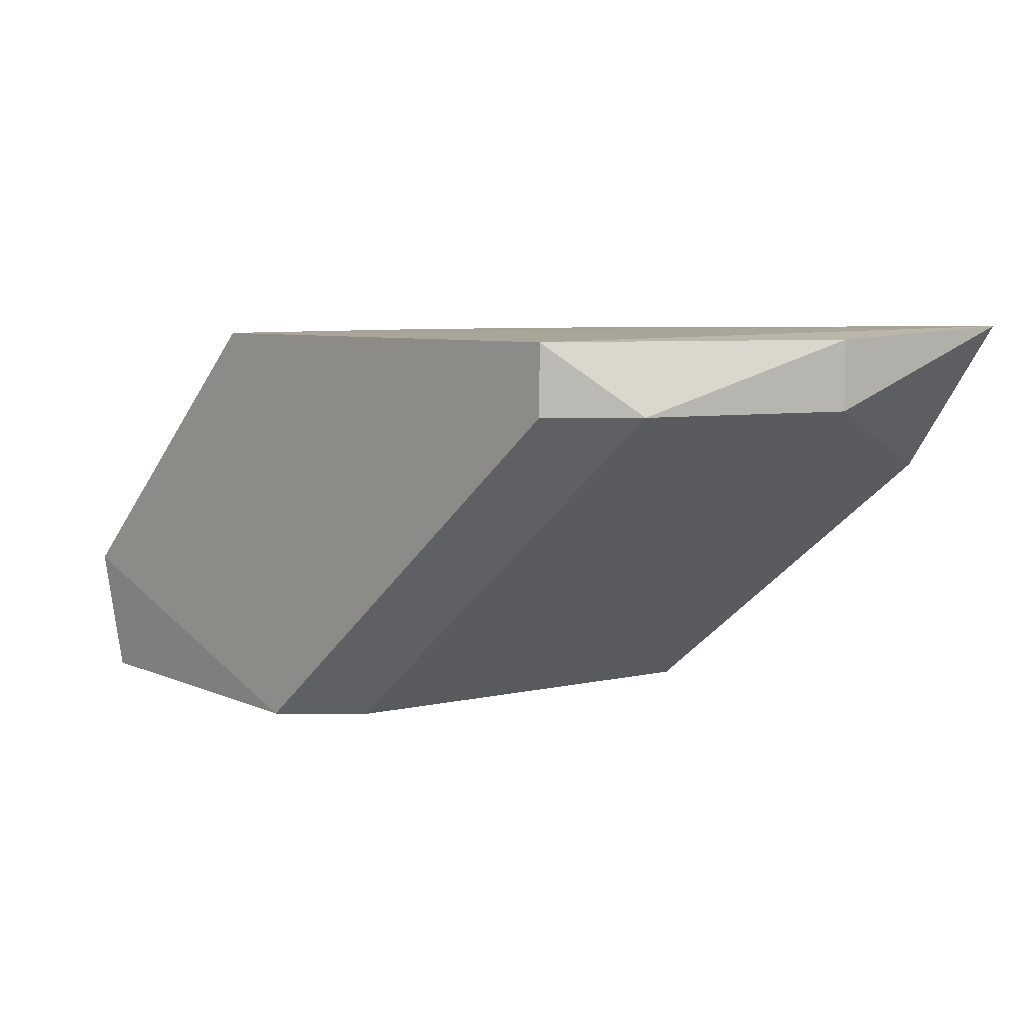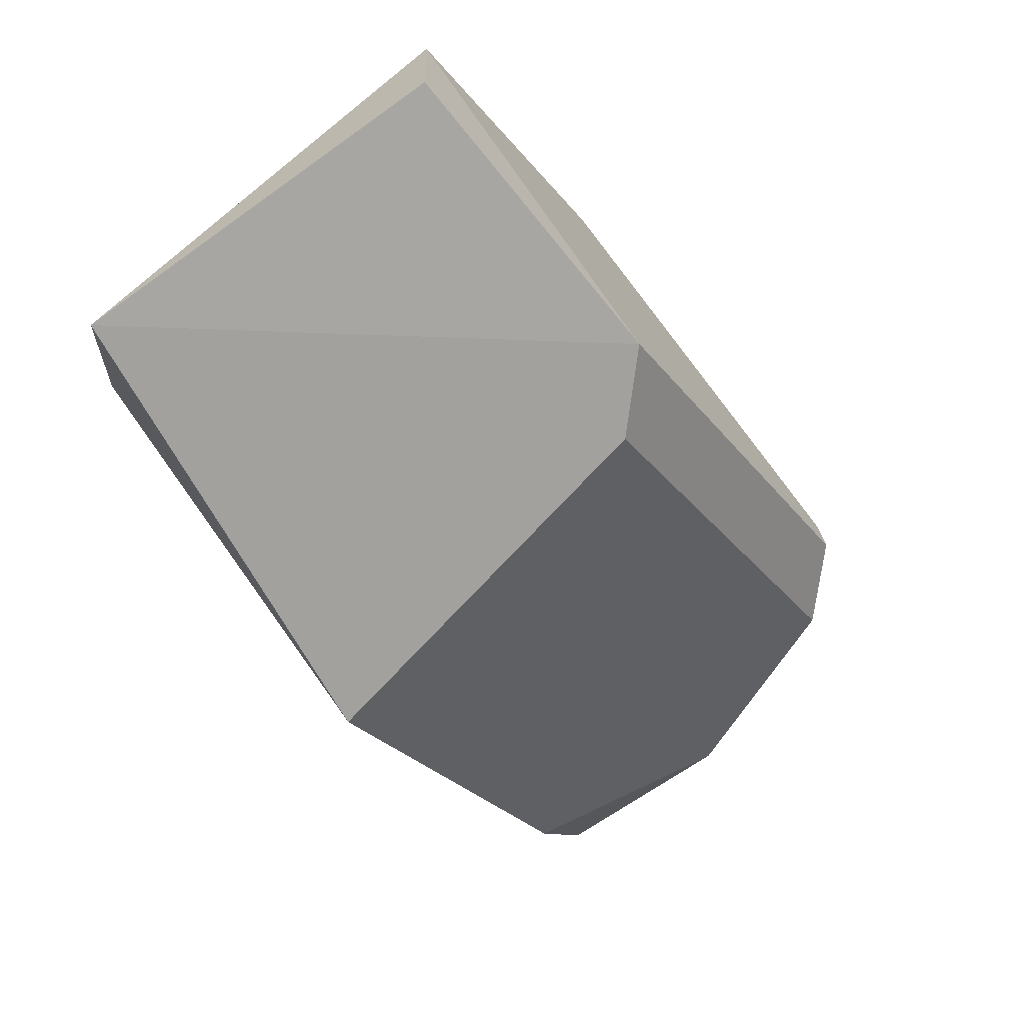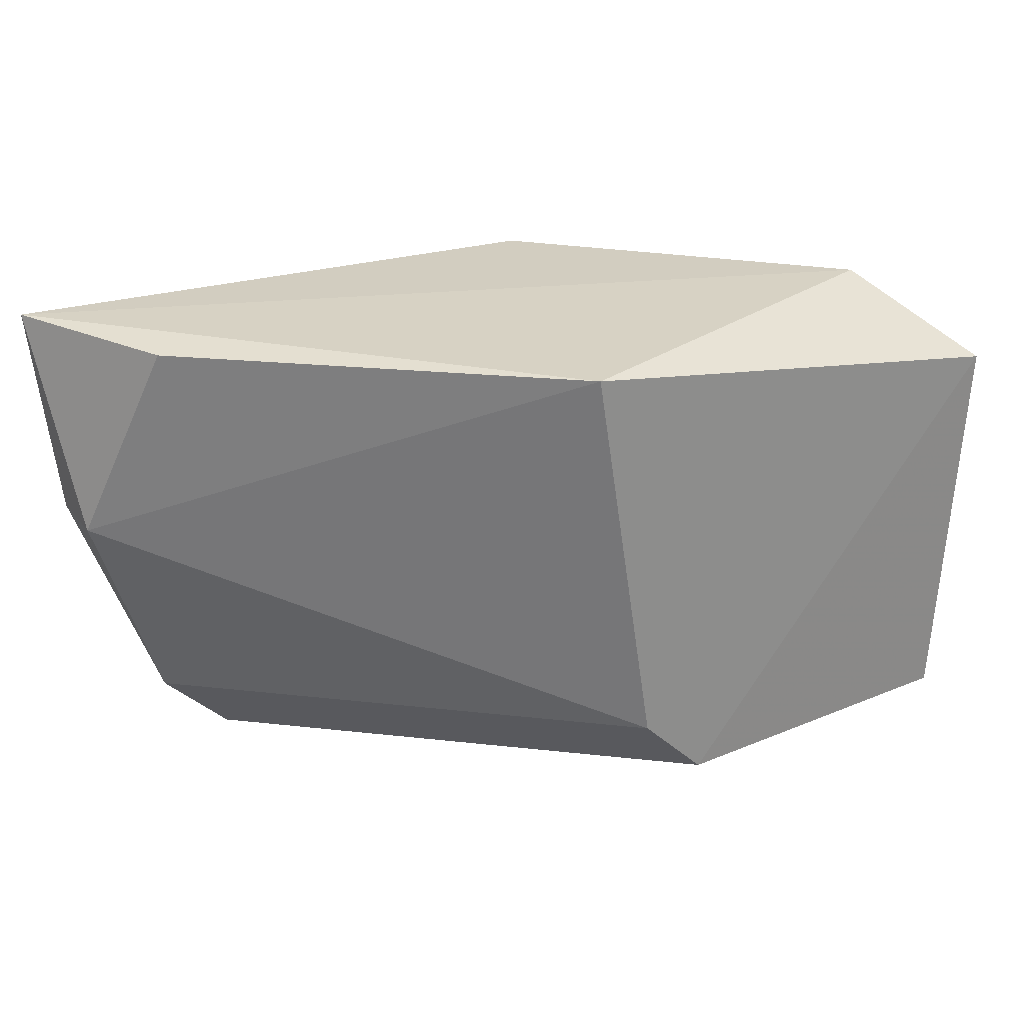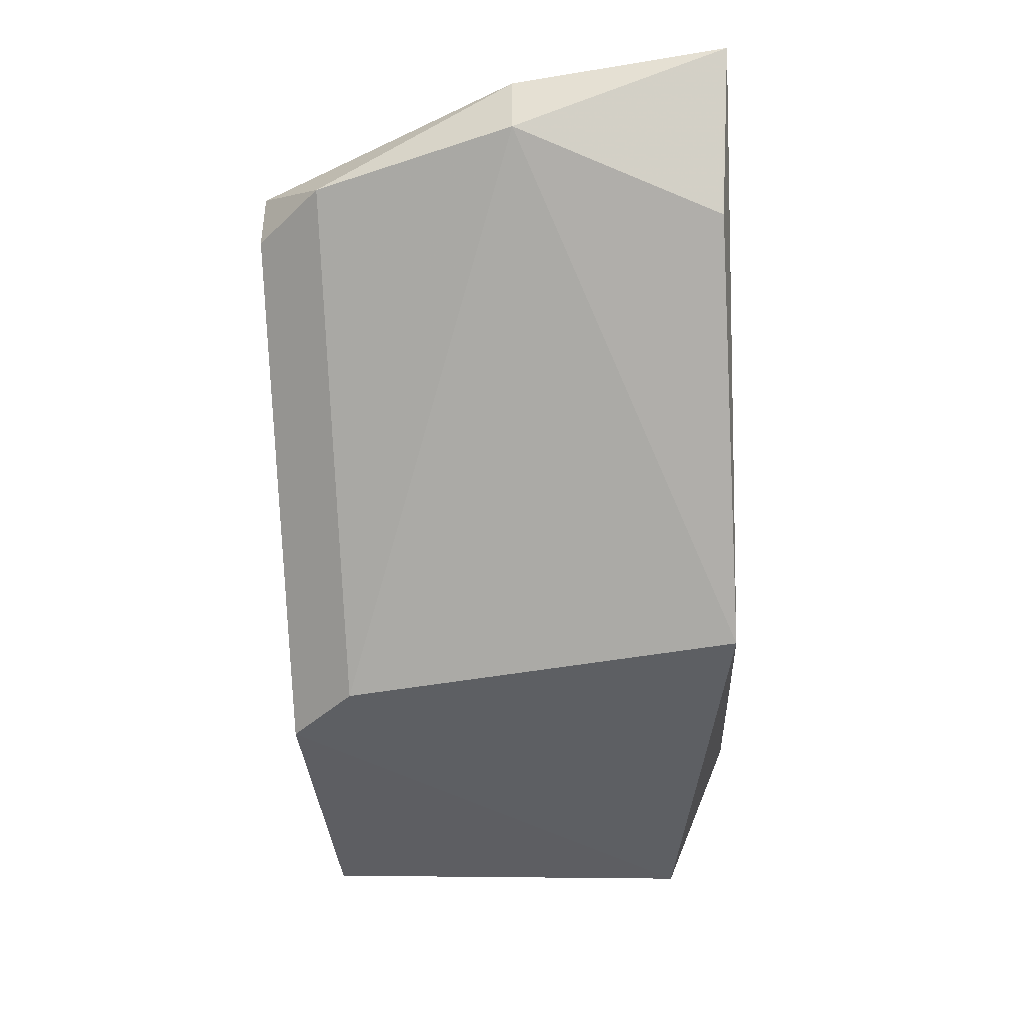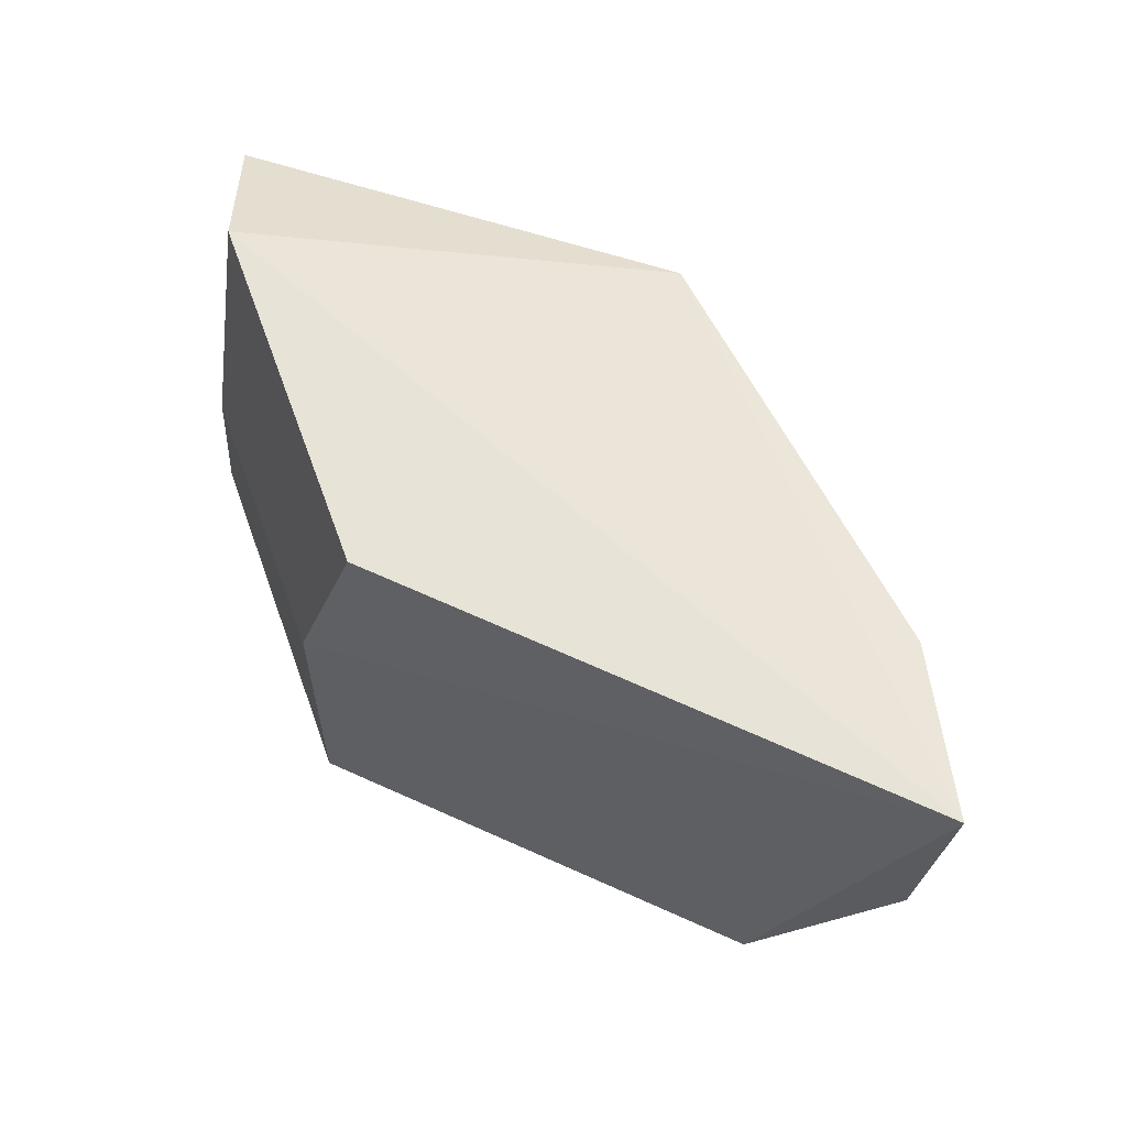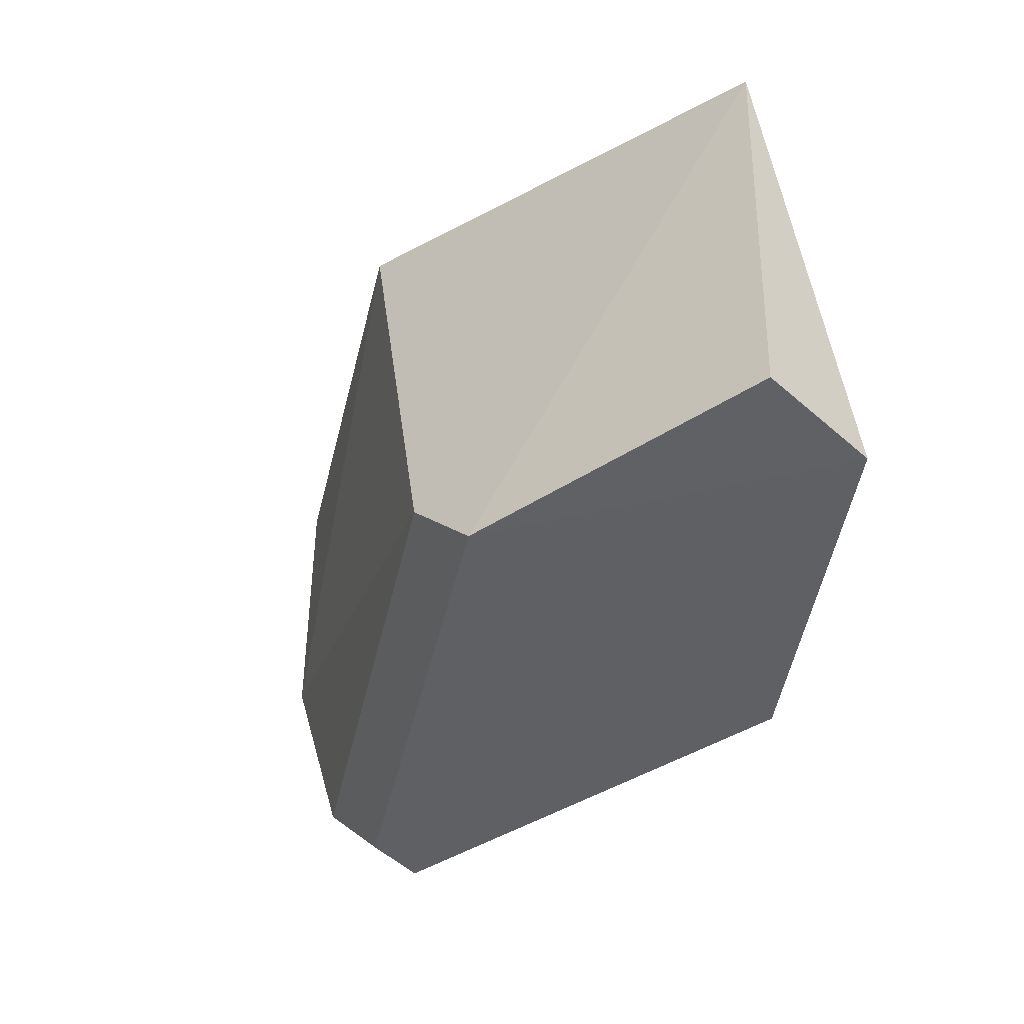
<metadata>
{"format":"obj","ext":"obj","renderer":"f3d","projection":"perspective","resolution":1024,"background":"white","views":[{"elev":6.7,"azim":46.7,"up":"+Z"},{"elev":-72.1,"azim":-52.2,"up":"+Z"},{"elev":26.1,"azim":150.2,"up":"+Y"},{"elev":-40.4,"azim":93.7,"up":"+Z"},{"elev":60.0,"azim":25.1,"up":"+Y"},{"elev":-42.4,"azim":-142.0,"up":"+Y"}]}
</metadata>
<code>
v -0.3073 0.1128 0.166
v -0.1677 0.188 0.2304
v -0.1711 0.154 0.2288
v -0.2673 0.154 0.2288
v -0.2353 0.1861 0.1647
v -0.2994 0.1861 0.1861
v -0.1925 0.1113 0.2181
v -0.2673 0.1113 0.2288
v -0.246 0.122 0.1647
v -0.2567 0.1861 0.2288
v -0.3101 0.1754 0.1647
v -0.3101 0.1113 0.1861
v -0.1711 0.154 0.2181
v -0.1925 0.1113 0.2288
v -0.2567 0.1113 0.1647
v -0.1818 0.1861 0.2074
v -0.1818 0.122 0.2181
v -0.2994 0.154 0.1968
f 12 8 18
f 2 5 6
f 2 4 8
f 4 2 10
f 2 6 10
f 6 5 11
f 5 9 11
f 7 8 12
f 6 11 12
f 11 1 12
f 2 3 13
f 9 5 13
f 3 2 14
f 2 8 14
f 8 7 14
f 1 11 15
f 11 9 15
f 12 1 15
f 7 12 15
f 5 2 16
f 2 13 16
f 13 5 16
f 13 3 17
f 9 13 17
f 3 14 17
f 14 7 17
f 7 15 17
f 15 9 17
f 8 4 18
f 4 10 18
f 10 6 18
f 6 12 18

</code>
